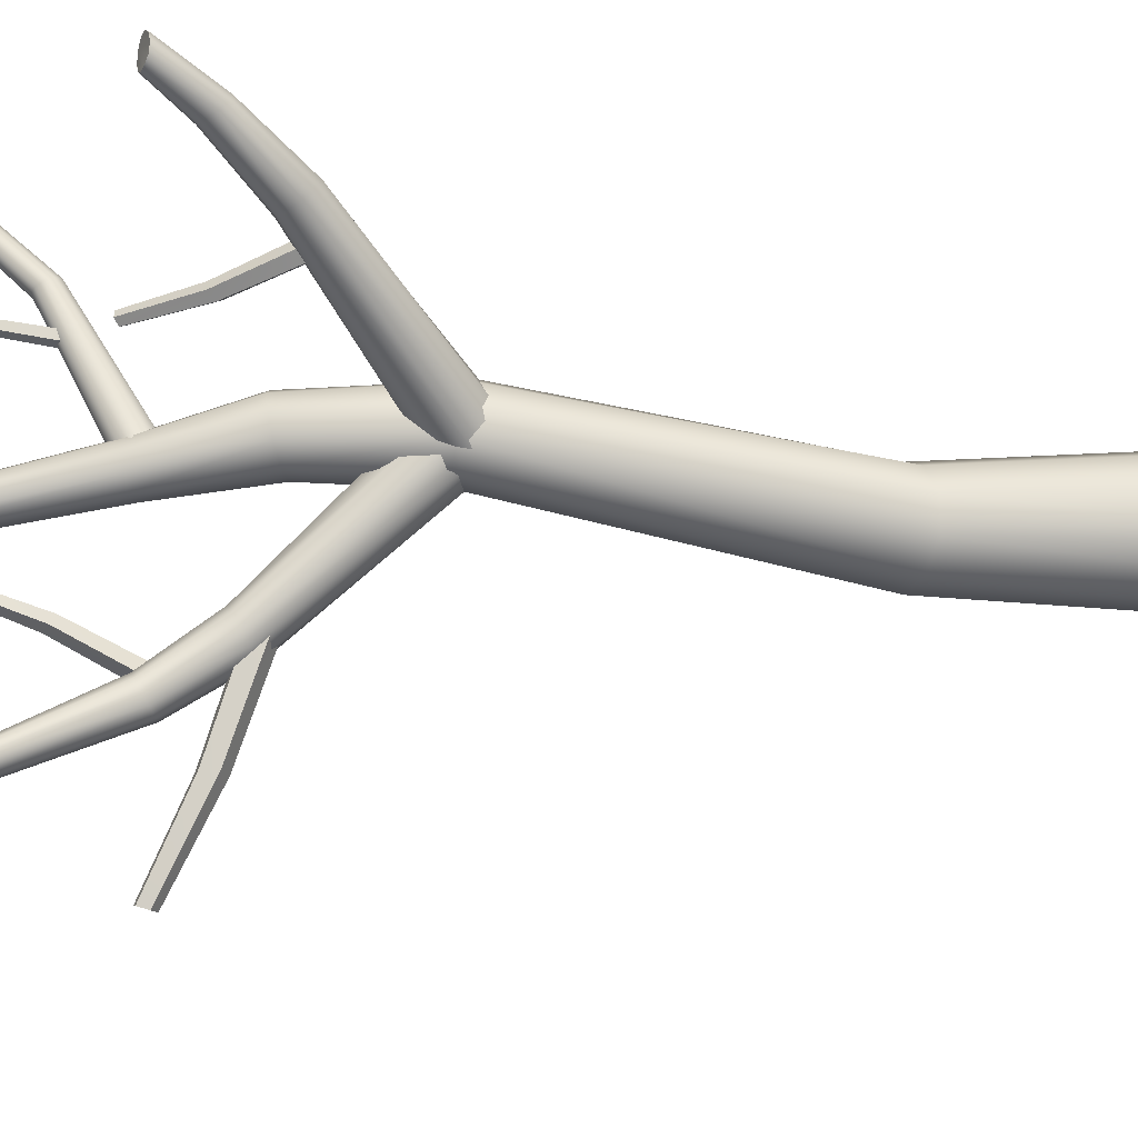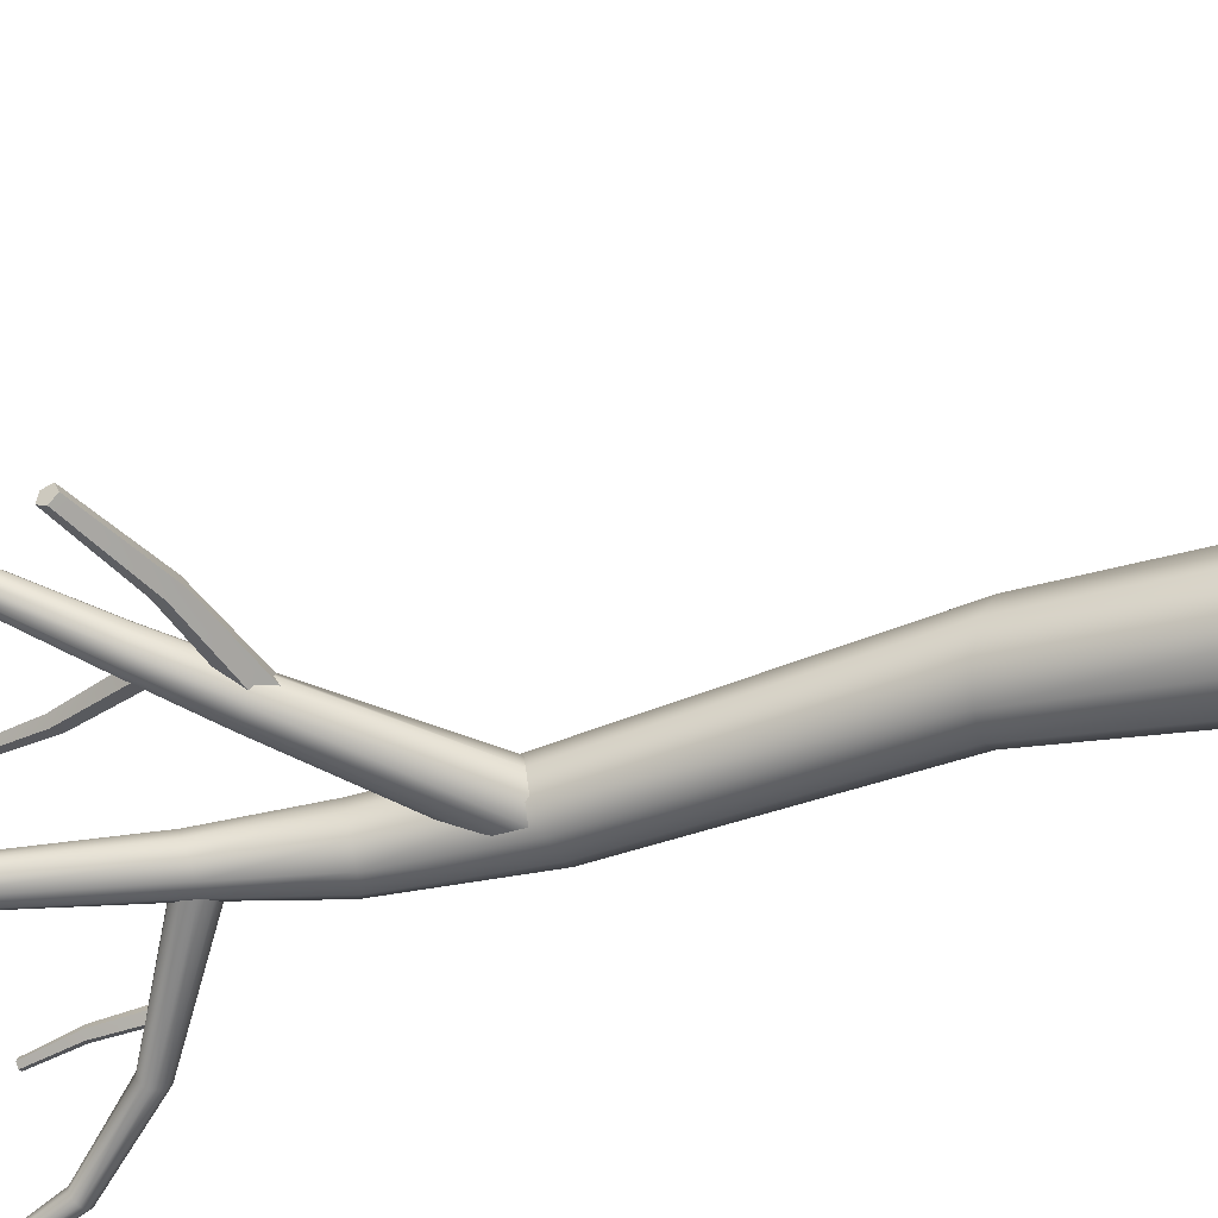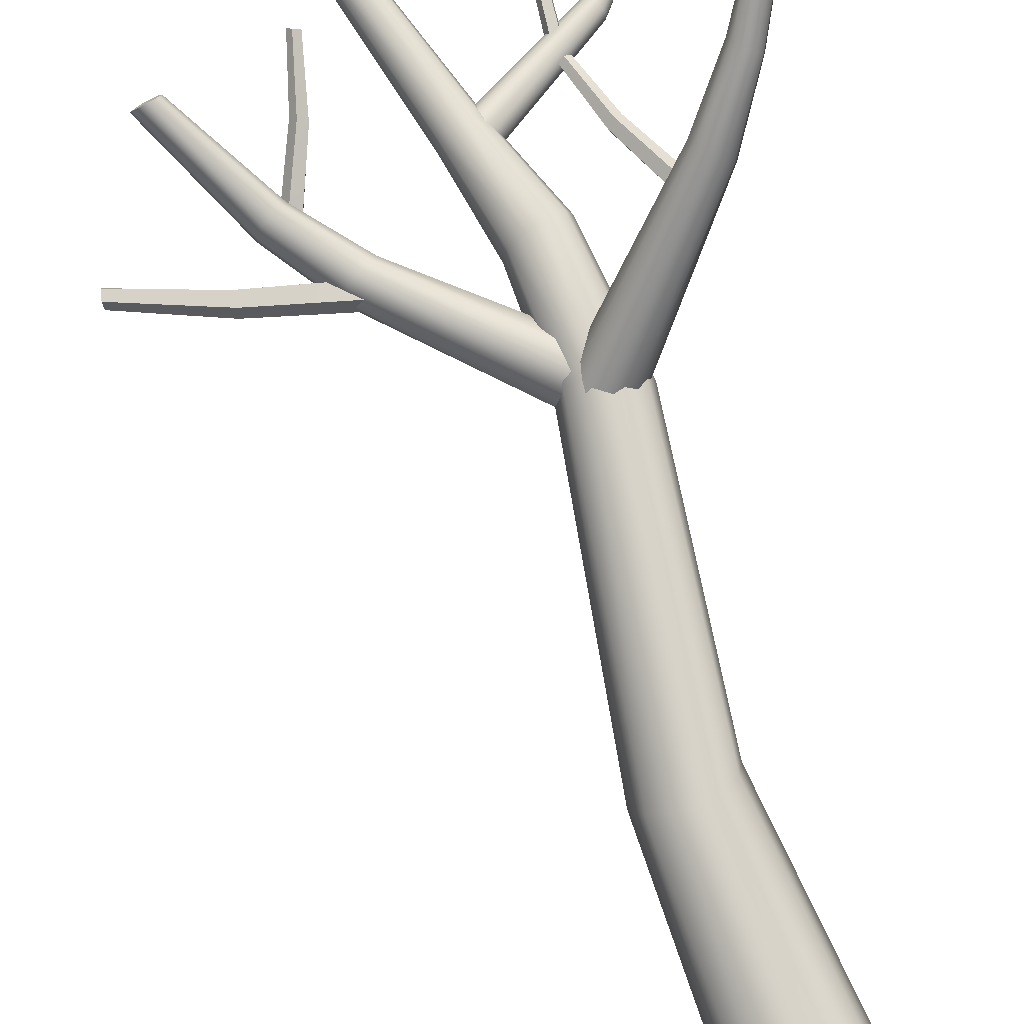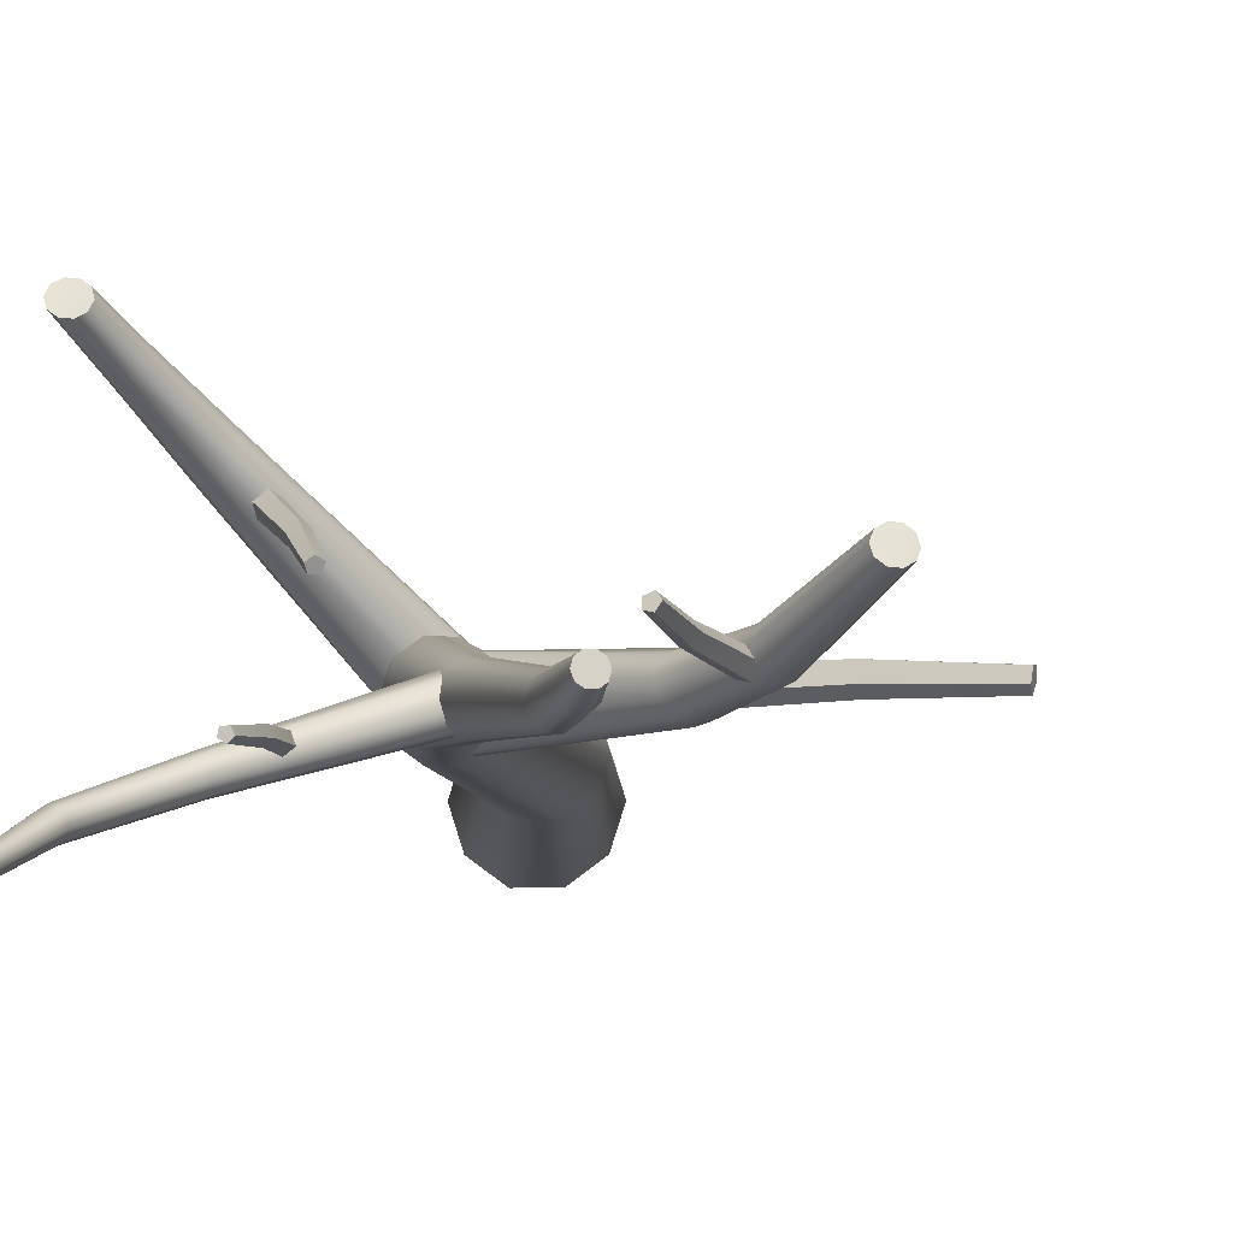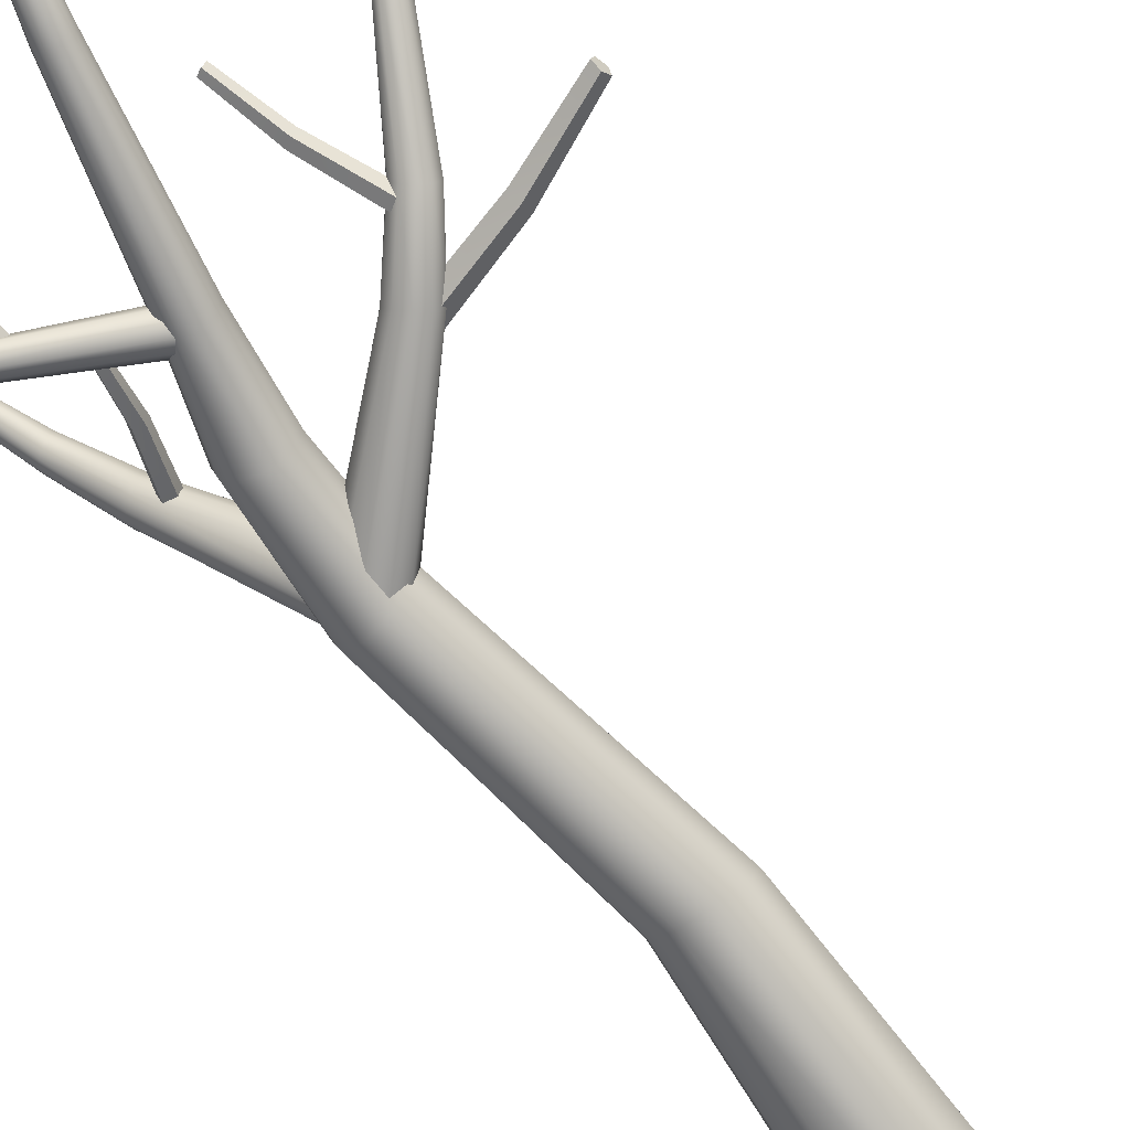
<metadata>
{"format":"obj","ext":"obj","renderer":"f3d","projection":"perspective","resolution":1024,"background":"white","views":[{"elev":78.4,"azim":-79.8,"up":"+Z"},{"elev":-48.1,"azim":-64.7,"up":"+Z"},{"elev":79.7,"azim":-12.5,"up":"+Z"},{"elev":-4.2,"azim":-171.3,"up":"+Z"},{"elev":-67.4,"azim":-135.5,"up":"+Z"}]}
</metadata>
<code>
o DeadTree_1_Cylinder.038
v 0.2445 0.01117 0.07023
v 0.3039 0.01117 -0.115
v 0.08894 0.01117 0.1867
v -0.1048 0.01117 0.1867
v -0.2603 0.01117 0.07023
v -0.3197 0.01117 -0.115
v -0.2605 0.01117 -0.2996
v -0.1044 0.01117 -0.4139
v 0.08852 0.01117 -0.4139
v 0.2446 0.01117 -0.2996
v -0.1172 1.58 0.101
v -0.08719 1.639 -0.02237
v -0.2146 1.52 0.1787
v -0.3465 1.497 0.1787
v -0.4585 1.519 0.101
v -0.507 1.564 -0.02237
v -0.4742 1.614 -0.1461
v -0.3724 1.651 -0.2221
v -0.2433 1.674 -0.2221
v -0.1349 1.674 -0.1461
v -0.4741 4.057 0.08378
v -0.4502 4.053 0.02126
v -0.5257 4.04 0.1229
v -0.5877 4.015 0.1229
v -0.6361 3.991 0.08378
v -0.6505 3.971 0.02126
v -0.6246 3.96 -0.04138
v -0.5667 3.961 -0.08178
v -0.5027 3.987 -0.08178
v -0.4605 4.026 -0.04138
v -0.9808 5.172 0.04928
v -0.9744 5.179 0.0213
v -1.002 5.16 0.06632
v -1.029 5.149 0.06632
v -1.052 5.143 0.04928
v -1.062 5.144 0.0213
v -1.054 5.152 -0.006229
v -1.034 5.163 -0.0225
v -1.008 5.173 -0.0225
v -0.985 5.18 -0.006229
v -0.9242 5.067 0.03272
v -0.8302 4.861 0.01548
v -0.8146 4.861 -0.02902
v -0.9139 5.074 -0.004988
v -0.9528 5.053 0.05556
v -0.8661 4.85 0.04322
v -0.9888 5.038 0.05556
v -0.9093 4.832 0.04322
v -1.019 5.028 0.03272
v -0.943 4.815 0.01548
v -1.031 5.026 -0.004988
v -0.9539 4.804 -0.02902
v -1.021 5.032 -0.04258
v -0.9382 4.802 -0.07348
v -0.9916 5.044 -0.06577
v -0.9011 4.81 -0.1022
v -0.9552 5.059 -0.06577
v -0.8567 4.829 -0.1022
v -0.9258 5.071 -0.04258
v -0.8244 4.849 -0.07348
v -0.2629 3.629 0.1518
v -0.1179 2.999 0.1739
v -0.08341 2.987 0.06923
v -0.2315 3.629 0.06426
v -0.3345 3.605 0.2059
v -0.2074 3.007 0.2385
v -0.4204 3.57 0.2059
v -0.3184 3.013 0.2385
v -0.4881 3.537 0.1518
v -0.4082 3.013 0.1739
v -0.5106 3.515 0.06426
v -0.4438 3.004 0.06923
v -0.4796 3.513 -0.02367
v -0.411 2.99 -0.03671
v -0.4037 3.527 -0.07892
v -0.3215 2.969 -0.1032
v -0.3163 3.562 -0.07892
v -0.2085 2.964 -0.1032
v -0.2524 3.606 -0.02367
v -0.1174 2.976 -0.03671
v 0.4228 4.053 1.059
v 0.4541 4.043 1.081
v 0.4946 4.047 1.085
v 0.5277 4.061 1.067
v 0.5405 4.077 1.034
v 0.5284 4.09 0.9992
v 0.496 4.094 0.976
v 0.4559 4.09 0.9732
v 0.4114 4.066 1.024
v 0.424 4.08 0.992
v -0.4122 2.992 0.1491
v -0.3531 2.948 0.2085
v -0.2627 2.922 0.2222
v -0.1755 2.924 0.1849
v -0.1249 2.953 0.111
v -0.1299 2.999 0.0284
v -0.1885 3.044 -0.03192
v -0.2793 3.07 -0.04567
v -0.4173 3.038 0.06674
v -0.3666 3.068 -0.007438
v -1.621 4.272 0.3077
v -1.651 4.252 0.3252
v -1.662 4.235 0.3593
v -1.649 4.228 0.3964
v -1.618 4.228 0.4199
v -1.581 4.238 0.4225
v -1.551 4.254 0.4032
v -1.54 4.271 0.3696
v -1.584 4.282 0.3111
v -1.553 4.282 0.3348
v -0.2369 3.022 -0.08708
v -0.3203 2.977 -0.08231
v -0.3897 2.949 -0.02353
v -0.4187 2.949 0.06686
v -0.396 2.977 0.1541
v -0.3305 3.022 0.2054
v -0.2467 3.067 0.2016
v -0.177 3.095 0.1426
v -0.1716 3.067 -0.03596
v -0.1488 3.095 0.05153
v -0.4671 3.954 -0.05331
v -0.4437 3.933 -0.01107
v -0.5011 3.991 -0.06881
v -0.5294 4.032 -0.05258
v -0.5409 4.062 -0.01086
v -0.535 4.066 0.04141
v -0.5164 4.042 0.086
v -0.4913 3.997 0.1066
v -0.4622 3.954 0.08987
v -0.4417 3.932 0.043
v 0.3435 5.152 -0.4304
v 0.3604 5.151 -0.4142
v 0.3217 5.158 -0.4342
v 0.3033 5.168 -0.4245
v 0.2952 5.177 -0.405
v 0.3009 5.182 -0.3829
v 0.318 5.181 -0.3672
v 0.3393 5.175 -0.3639
v 0.3571 5.165 -0.3732
v 0.3654 5.156 -0.3921
v 0.3023 4.799 -0.3449
v 0.04228 4.395 -0.2224
v 0.06037 4.381 -0.193
v 0.3241 4.795 -0.3228
v 0.2735 4.808 -0.3502
v 0.01837 4.42 -0.2336
v 0.2489 4.821 -0.3373
v -0.001297 4.449 -0.2223
v 0.2375 4.833 -0.311
v -0.009128 4.47 -0.1929
v 0.2438 4.837 -0.2807
v -0.003079 4.474 -0.1565
v 0.2652 4.833 -0.2585
v 0.01387 4.46 -0.1266
v 0.2934 4.822 -0.2527
v 0.03605 4.433 -0.1138
v 0.3182 4.809 -0.2657
v 0.05629 4.403 -0.1254
v 0.33 4.799 -0.2925
v 0.06571 4.384 -0.1564
v 0.126 3.498 0.6299
v -0.1005 4.815 -0.1067
v -0.1242 4.813 -0.1198
v -0.05626 3.824 0.4881
v -0.1436 4.813 -0.1013
v 0.08174 3.483 0.5982
v -0.1317 4.816 -0.07695
v -0.08303 3.791 0.469
v -0.1058 4.817 -0.08053
v 0.09771 3.482 0.5442
v -0.06628 3.781 0.4259
v 0.1511 3.497 0.5414
v -0.1098 4.263 -0.1179
v -0.1196 4.574 -0.1021
v -0.1507 4.569 -0.1201
v -0.1456 4.276 -0.1386
v -0.02939 3.809 0.4186
v -0.02385 3.836 0.4564
v -0.1763 4.562 -0.09614
v -0.1756 4.283 -0.1088
v 0.1678 3.508 0.5935
v -0.1643 4.106 0.3744
v -0.161 4.561 -0.06305
v -0.1589 4.273 -0.06974
v -0.187 4.086 0.3591
v -0.1737 4.075 0.3283
v -0.1259 4.568 -0.06686
v -0.1178 4.26 -0.07509
v -0.1421 4.09 0.3253
v -0.1364 4.109 0.3541
v 0.3337 3.86 0.9478
v 0.1571 3.596 0.7529
v 0.1912 3.554 0.7689
v 0.3617 3.827 0.9594
v 0.3981 3.805 0.9466
v 0.2374 3.524 0.754
v 0.4287 3.801 0.9131
v 0.278 3.517 0.712
v 0.2946 3.535 0.6564
v 0.4399 3.816 0.8703
v 0.4267 3.844 0.8355
v 0.2798 3.57 0.6085
v 0.3943 3.871 0.8206
v 0.2389 3.606 0.5854
v 0.1911 3.635 0.602
v 0.3576 3.892 0.8349
v 0.3228 3.887 0.9148
v 0.1441 3.63 0.7083
v 0.3316 3.898 0.8722
v 0.1566 3.645 0.6511
v -1.282 3.816 0.05553
v -1.026 3.571 -0.03246
v -1.065 3.527 -0.01704
v -1.314 3.778 0.0721
v -1.332 3.756 0.1158
v -1.089 3.498 0.0315
v -1.329 3.759 0.1695
v -1.088 3.497 0.09483
v -1.059 3.522 0.1488
v -1.303 3.782 0.2123
v -1.263 3.814 0.2275
v -1.011 3.559 0.1725
v -1.223 3.843 0.2101
v -0.9615 3.595 0.1572
v -0.9363 3.622 0.1075
v -1.204 3.863 0.1663
v -1.243 3.85 0.07182
v -0.981 3.611 -0.009036
v -1.214 3.867 0.1137
v -0.9463 3.63 0.04387
v -1.226 3.776 0.05616
v -1.11 4.152 0.1263
v -1.172 3.777 0.07089
v -1.07 4.129 0.1351
v -1.168 3.777 0.1271
v -1.068 4.12 0.1813
v -1.22 3.777 0.148
v -1.107 4.137 0.2008
v -1.132 4.158 0.1671
v -1.255 3.779 0.1048
v -1.056 4.462 0.1954
v -1.025 4.451 0.202
v -1.024 4.44 0.2356
v -1.056 4.446 0.2492
v -1.076 4.46 0.224
v -0.8859 3.529 0.1281
v -1.451 3.604 0.1369
v -0.9229 3.458 0.1324
v -1.448 3.537 0.1395
v -0.9436 3.435 0.05816
v -1.452 3.513 0.07663
v -0.9206 3.491 0.007178
v -1.458 3.565 0.0356
v -1.459 3.621 0.07276
v -0.8881 3.55 0.05007
v -1.897 3.714 0.11
v -1.903 3.667 0.1133
v -1.901 3.647 0.06709
v -1.894 3.685 0.0355
v -1.892 3.727 0.06249
f 7 18 8
f 69 26 71
f 5 14 15
f 2 11 1
f 8 19 9
f 6 15 16
f 1 13 3
f 9 20 10
f 7 16 17
f 4 13 14
f 10 12 2
f 11 66 13
f 65 21 23
f 79 29 30
f 71 27 73
f 64 30 22
f 73 28 75
f 67 25 69
f 67 23 24
f 75 29 77
f 51 37 53
f 19 76 78
f 16 70 72
f 61 22 21
f 20 78 80
f 17 72 74
f 13 68 14
f 20 63 12
f 18 74 76
f 15 68 70
f 44 40 32
f 21 43 42
f 53 38 55
f 47 35 49
f 47 33 34
f 55 39 57
f 49 36 51
f 45 31 33
f 59 39 40
f 35 34 33
f 30 58 60
f 26 54 27
f 23 48 24
f 22 60 43
f 27 56 28
f 24 50 25
f 23 42 46
f 29 56 58
f 25 52 26
f 42 44 41
f 46 41 45
f 48 45 47
f 48 49 50
f 50 51 52
f 52 53 54
f 54 55 56
f 58 55 57
f 60 57 59
f 43 59 44
f 41 32 31
f 62 64 61
f 66 61 65
f 68 65 67
f 68 69 70
f 70 71 72
f 72 73 74
f 74 75 76
f 78 75 77
f 80 77 79
f 63 79 64
f 12 62 11
f 112 212 111
f 195 82 194
f 96 204 202
f 95 202 199
f 100 205 98
f 93 193 92
f 91 208 99
f 94 199 198
f 97 205 204
f 99 210 100
f 191 89 207
f 197 85 84
f 203 88 87
f 209 88 206
f 200 86 85
f 94 196 93
f 207 90 209
f 201 87 86
f 197 83 195
f 194 81 191
f 215 102 214
f 116 224 222
f 115 222 219
f 118 230 225
f 113 213 112
f 111 228 119
f 114 219 218
f 117 225 224
f 119 230 120
f 211 109 227
f 220 104 217
f 223 108 107
f 226 110 108
f 220 106 105
f 114 216 113
f 227 110 229
f 221 107 106
f 217 103 215
f 214 101 211
f 88 90 81
f 109 105 107
f 137 151 153
f 144 140 159
f 121 143 122
f 138 153 155
f 149 134 147
f 147 133 145
f 139 155 157
f 136 149 151
f 145 131 141
f 140 157 159
f 130 158 129
f 154 126 127
f 124 146 123
f 122 160 130
f 156 127 128
f 150 124 125
f 123 142 121
f 129 156 128
f 152 125 126
f 142 144 143
f 146 141 142
f 148 145 146
f 150 147 148
f 151 150 152
f 153 152 154
f 155 154 156
f 157 156 158
f 160 157 158
f 143 159 160
f 141 132 144
f 187 167 183
f 175 165 163
f 164 185 168
f 165 183 167
f 182 178 190
f 177 186 189
f 186 168 185
f 169 174 162
f 185 190 186
f 167 162 165
f 180 175 176
f 172 178 181
f 183 180 184
f 178 189 190
f 187 184 188
f 181 164 161
f 173 187 188
f 164 166 161
f 174 163 162
f 168 170 166
f 170 177 172
f 140 132 137
f 192 194 191
f 192 207 208
f 198 200 197
f 196 197 195
f 193 195 194
f 205 203 204
f 202 203 201
f 199 201 200
f 208 209 210
f 210 206 205
f 213 211 212
f 212 227 228
f 219 217 218
f 218 215 216
f 216 214 213
f 224 226 223
f 222 223 221
f 219 221 220
f 228 229 230
f 230 226 225
f 92 192 91
f 176 174 173
f 232 242 234
f 241 239 245
f 238 243 244
f 243 234 242
f 242 245 243
f 237 239 240
f 239 244 245
f 240 232 231
f 232 233 231
f 234 235 233
f 235 238 237
f 247 257 249
f 256 254 260
f 253 258 259
f 258 249 257
f 257 260 258
f 252 254 255
f 254 259 260
f 255 247 246
f 247 248 246
f 249 250 248
f 250 253 252
f 7 17 18
f 69 25 26
f 5 4 14
f 2 12 11
f 8 18 19
f 6 5 15
f 1 11 13
f 9 19 20
f 7 6 16
f 4 3 13
f 10 20 12
f 11 62 66
f 65 61 21
f 79 77 29
f 71 26 27
f 64 79 30
f 73 27 28
f 67 24 25
f 67 65 23
f 75 28 29
f 51 36 37
f 19 18 76
f 16 15 70
f 61 64 22
f 20 19 78
f 17 16 72
f 13 66 68
f 20 80 63
f 18 17 74
f 15 14 68
f 44 59 40
f 21 22 43
f 53 37 38
f 47 34 35
f 47 45 33
f 55 38 39
f 49 35 36
f 45 41 31
f 59 57 39
f 33 31 35
f 31 32 35
f 32 40 37
f 40 39 37
f 39 38 37
f 37 36 32
f 36 35 32
f 30 29 58
f 26 52 54
f 23 46 48
f 22 30 60
f 27 54 56
f 24 48 50
f 23 21 42
f 29 28 56
f 25 50 52
f 42 43 44
f 46 42 41
f 48 46 45
f 48 47 49
f 50 49 51
f 52 51 53
f 54 53 55
f 58 56 55
f 60 58 57
f 43 60 59
f 41 44 32
f 62 63 64
f 66 62 61
f 68 66 65
f 68 67 69
f 70 69 71
f 72 71 73
f 74 73 75
f 78 76 75
f 80 78 77
f 63 80 79
f 12 63 62
f 112 213 212
f 195 83 82
f 96 97 204
f 95 96 202
f 100 210 205
f 93 196 193
f 91 192 208
f 94 95 199
f 97 98 205
f 99 208 210
f 191 81 89
f 197 200 85
f 203 206 88
f 209 90 88
f 200 201 86
f 94 198 196
f 207 89 90
f 201 203 87
f 197 84 83
f 194 82 81
f 215 103 102
f 116 117 224
f 115 116 222
f 118 120 230
f 113 216 213
f 111 212 228
f 114 115 219
f 117 118 225
f 119 228 230
f 211 101 109
f 220 105 104
f 223 226 108
f 226 229 110
f 220 221 106
f 114 218 216
f 227 109 110
f 221 223 107
f 217 104 103
f 214 102 101
f 90 89 81
f 81 82 87
f 82 83 87
f 83 84 86
f 84 85 86
f 86 87 83
f 87 88 81
f 110 109 108
f 109 101 105
f 101 102 103
f 103 104 101
f 104 105 101
f 105 106 107
f 107 108 109
f 137 136 151
f 144 132 140
f 121 142 143
f 138 137 153
f 149 135 134
f 147 134 133
f 139 138 155
f 136 135 149
f 145 133 131
f 140 139 157
f 130 160 158
f 154 152 126
f 124 148 146
f 122 143 160
f 156 154 127
f 150 148 124
f 123 146 142
f 129 158 156
f 152 150 125
f 142 141 144
f 146 145 141
f 148 147 145
f 150 149 147
f 151 149 150
f 153 151 152
f 155 153 154
f 157 155 156
f 160 159 157
f 143 144 159
f 141 131 132
f 187 169 167
f 175 179 165
f 164 182 185
f 165 179 183
f 182 164 178
f 177 171 186
f 186 171 168
f 169 187 174
f 182 190 185
f 190 189 186
f 169 162 167
f 162 163 165
f 180 179 175
f 172 177 178
f 183 179 180
f 178 177 189
f 187 183 184
f 181 178 164
f 173 174 187
f 164 168 166
f 174 175 163
f 168 171 170
f 170 171 177
f 132 131 135
f 131 133 135
f 133 134 135
f 135 136 132
f 136 137 132
f 137 138 139
f 139 140 137
f 192 193 194
f 192 191 207
f 198 199 200
f 196 198 197
f 193 196 195
f 205 206 203
f 202 204 203
f 199 202 201
f 208 207 209
f 210 209 206
f 213 214 211
f 212 211 227
f 219 220 217
f 218 217 215
f 216 215 214
f 224 225 226
f 222 224 223
f 219 222 221
f 228 227 229
f 230 229 226
f 92 193 192
f 176 175 174
f 232 241 242
f 241 232 239
f 238 236 243
f 243 236 234
f 241 245 242
f 245 244 243
f 237 238 239
f 239 238 244
f 240 239 232
f 232 234 233
f 234 236 235
f 235 236 238
f 247 256 257
f 256 247 254
f 253 251 258
f 258 251 249
f 256 260 257
f 260 259 258
f 252 253 254
f 254 253 259
f 255 254 247
f 247 249 248
f 249 251 250
f 250 251 253

</code>
